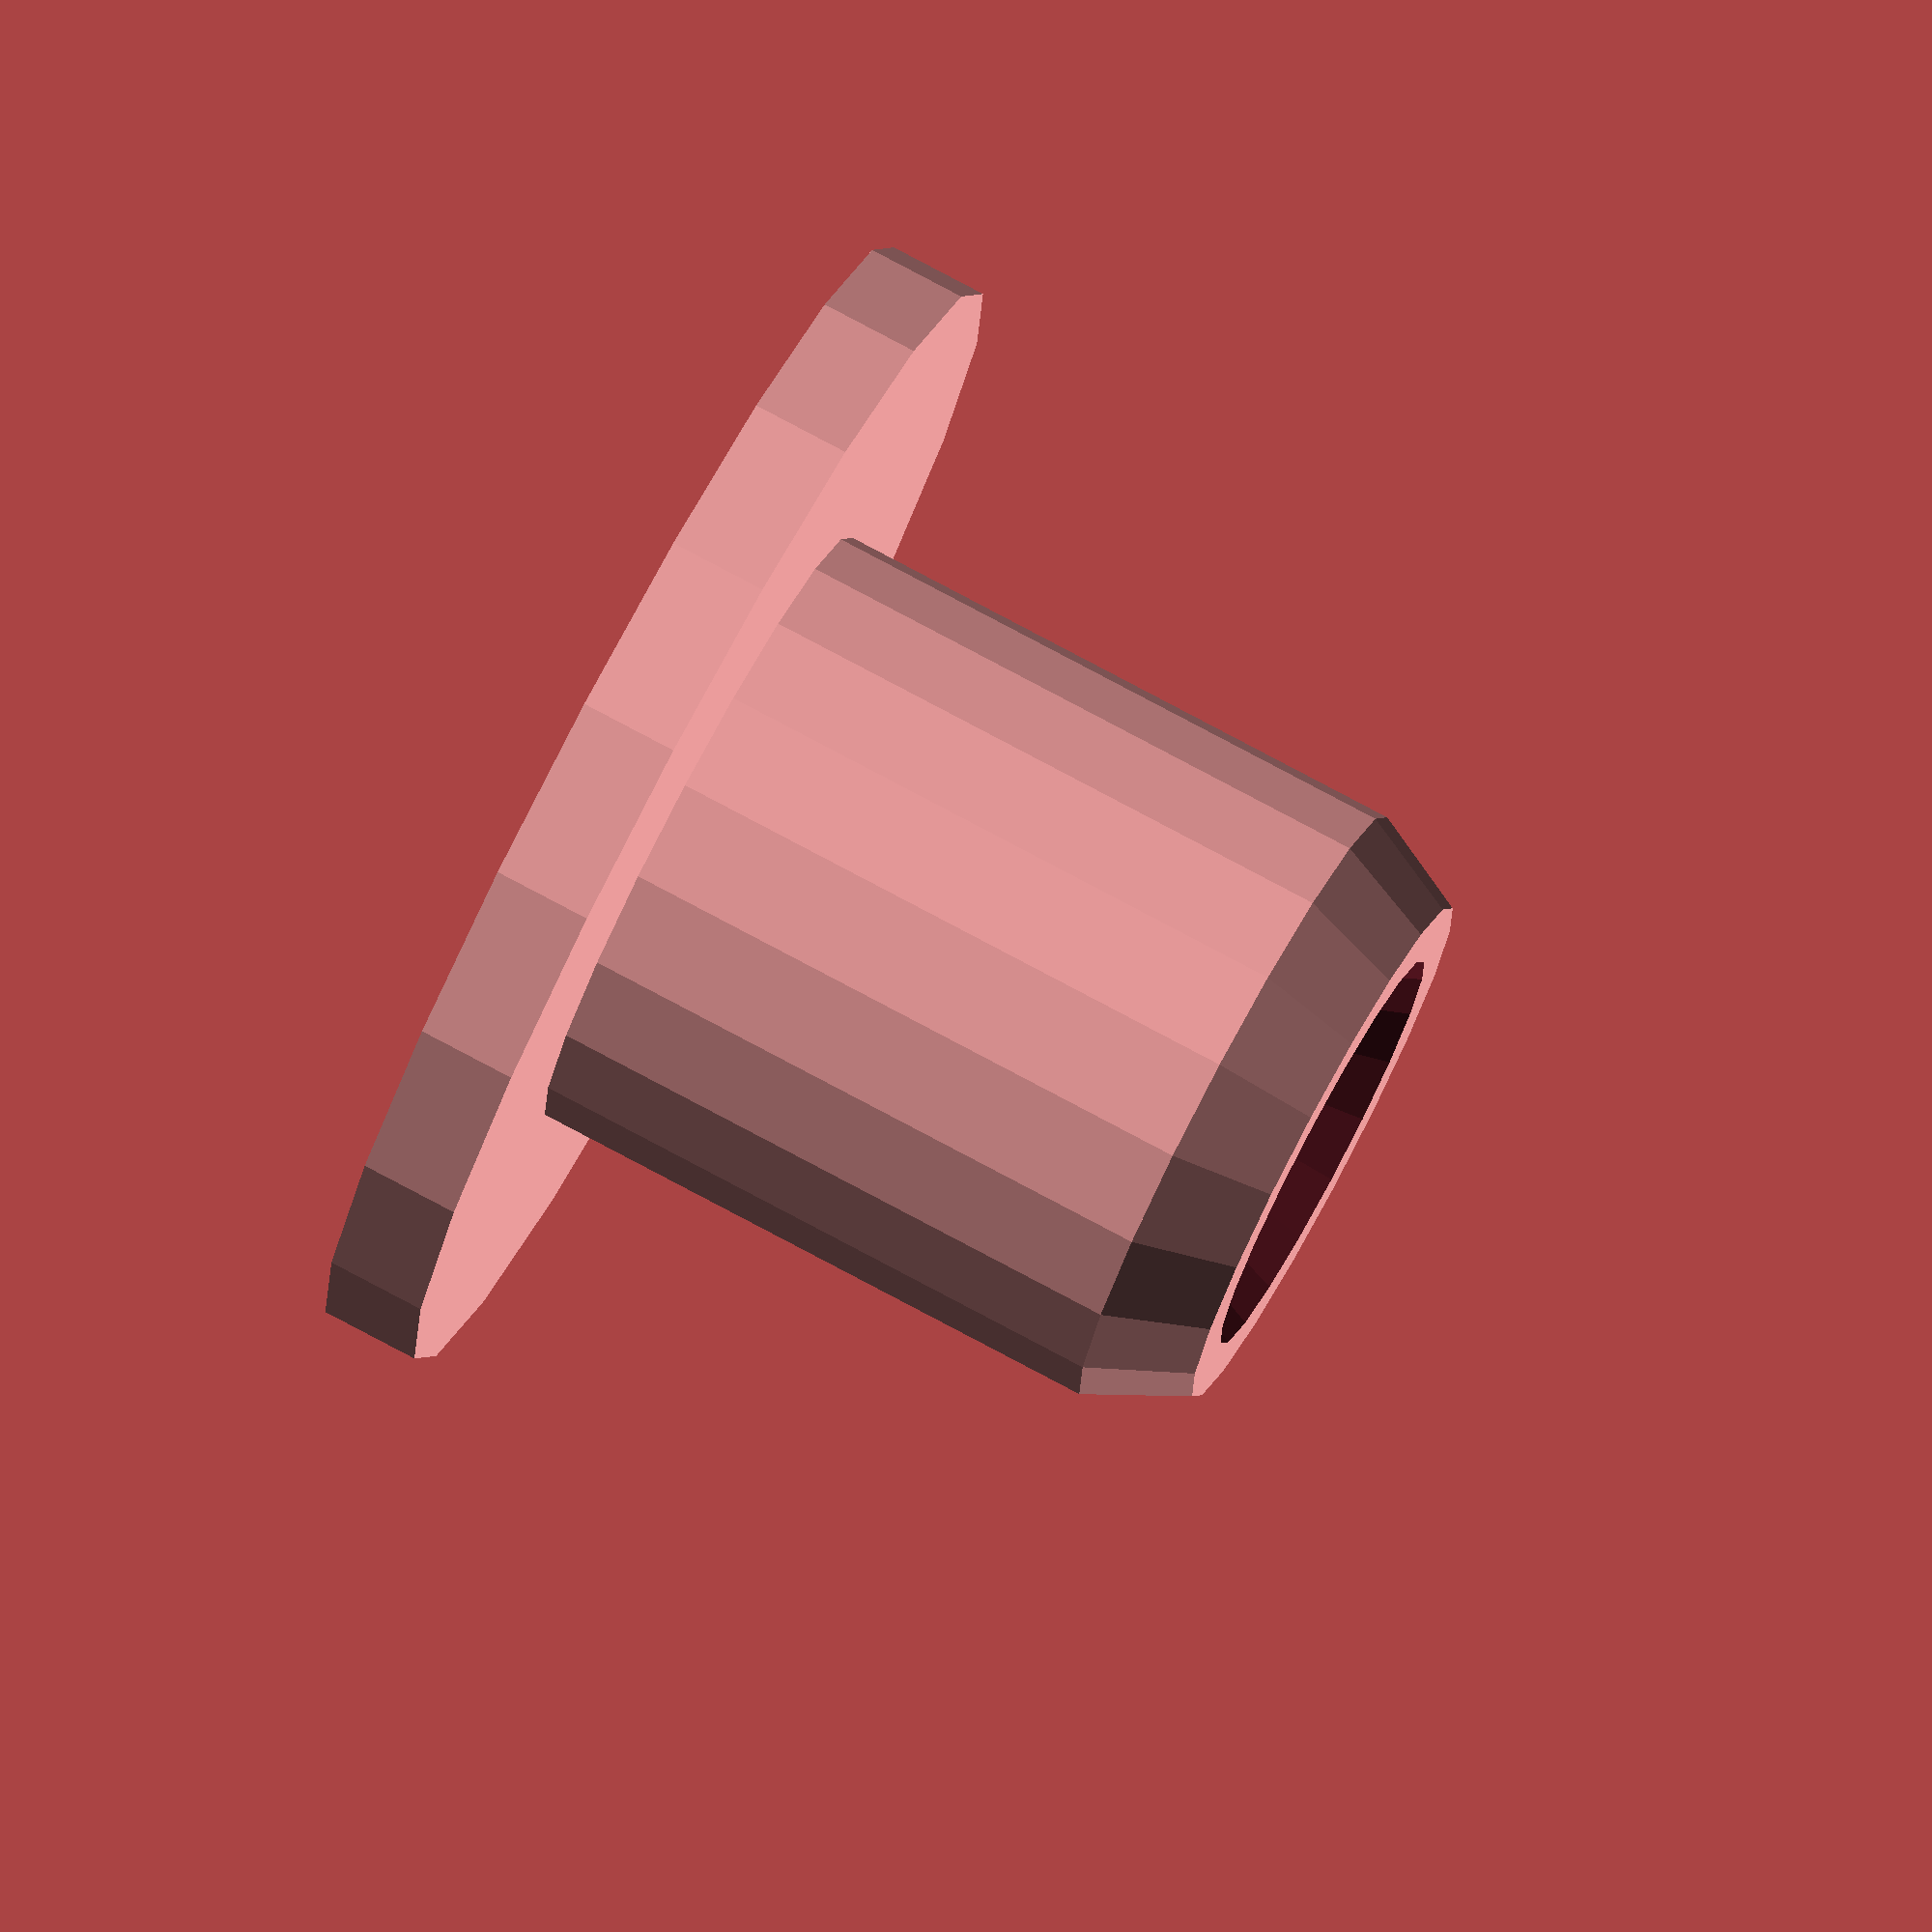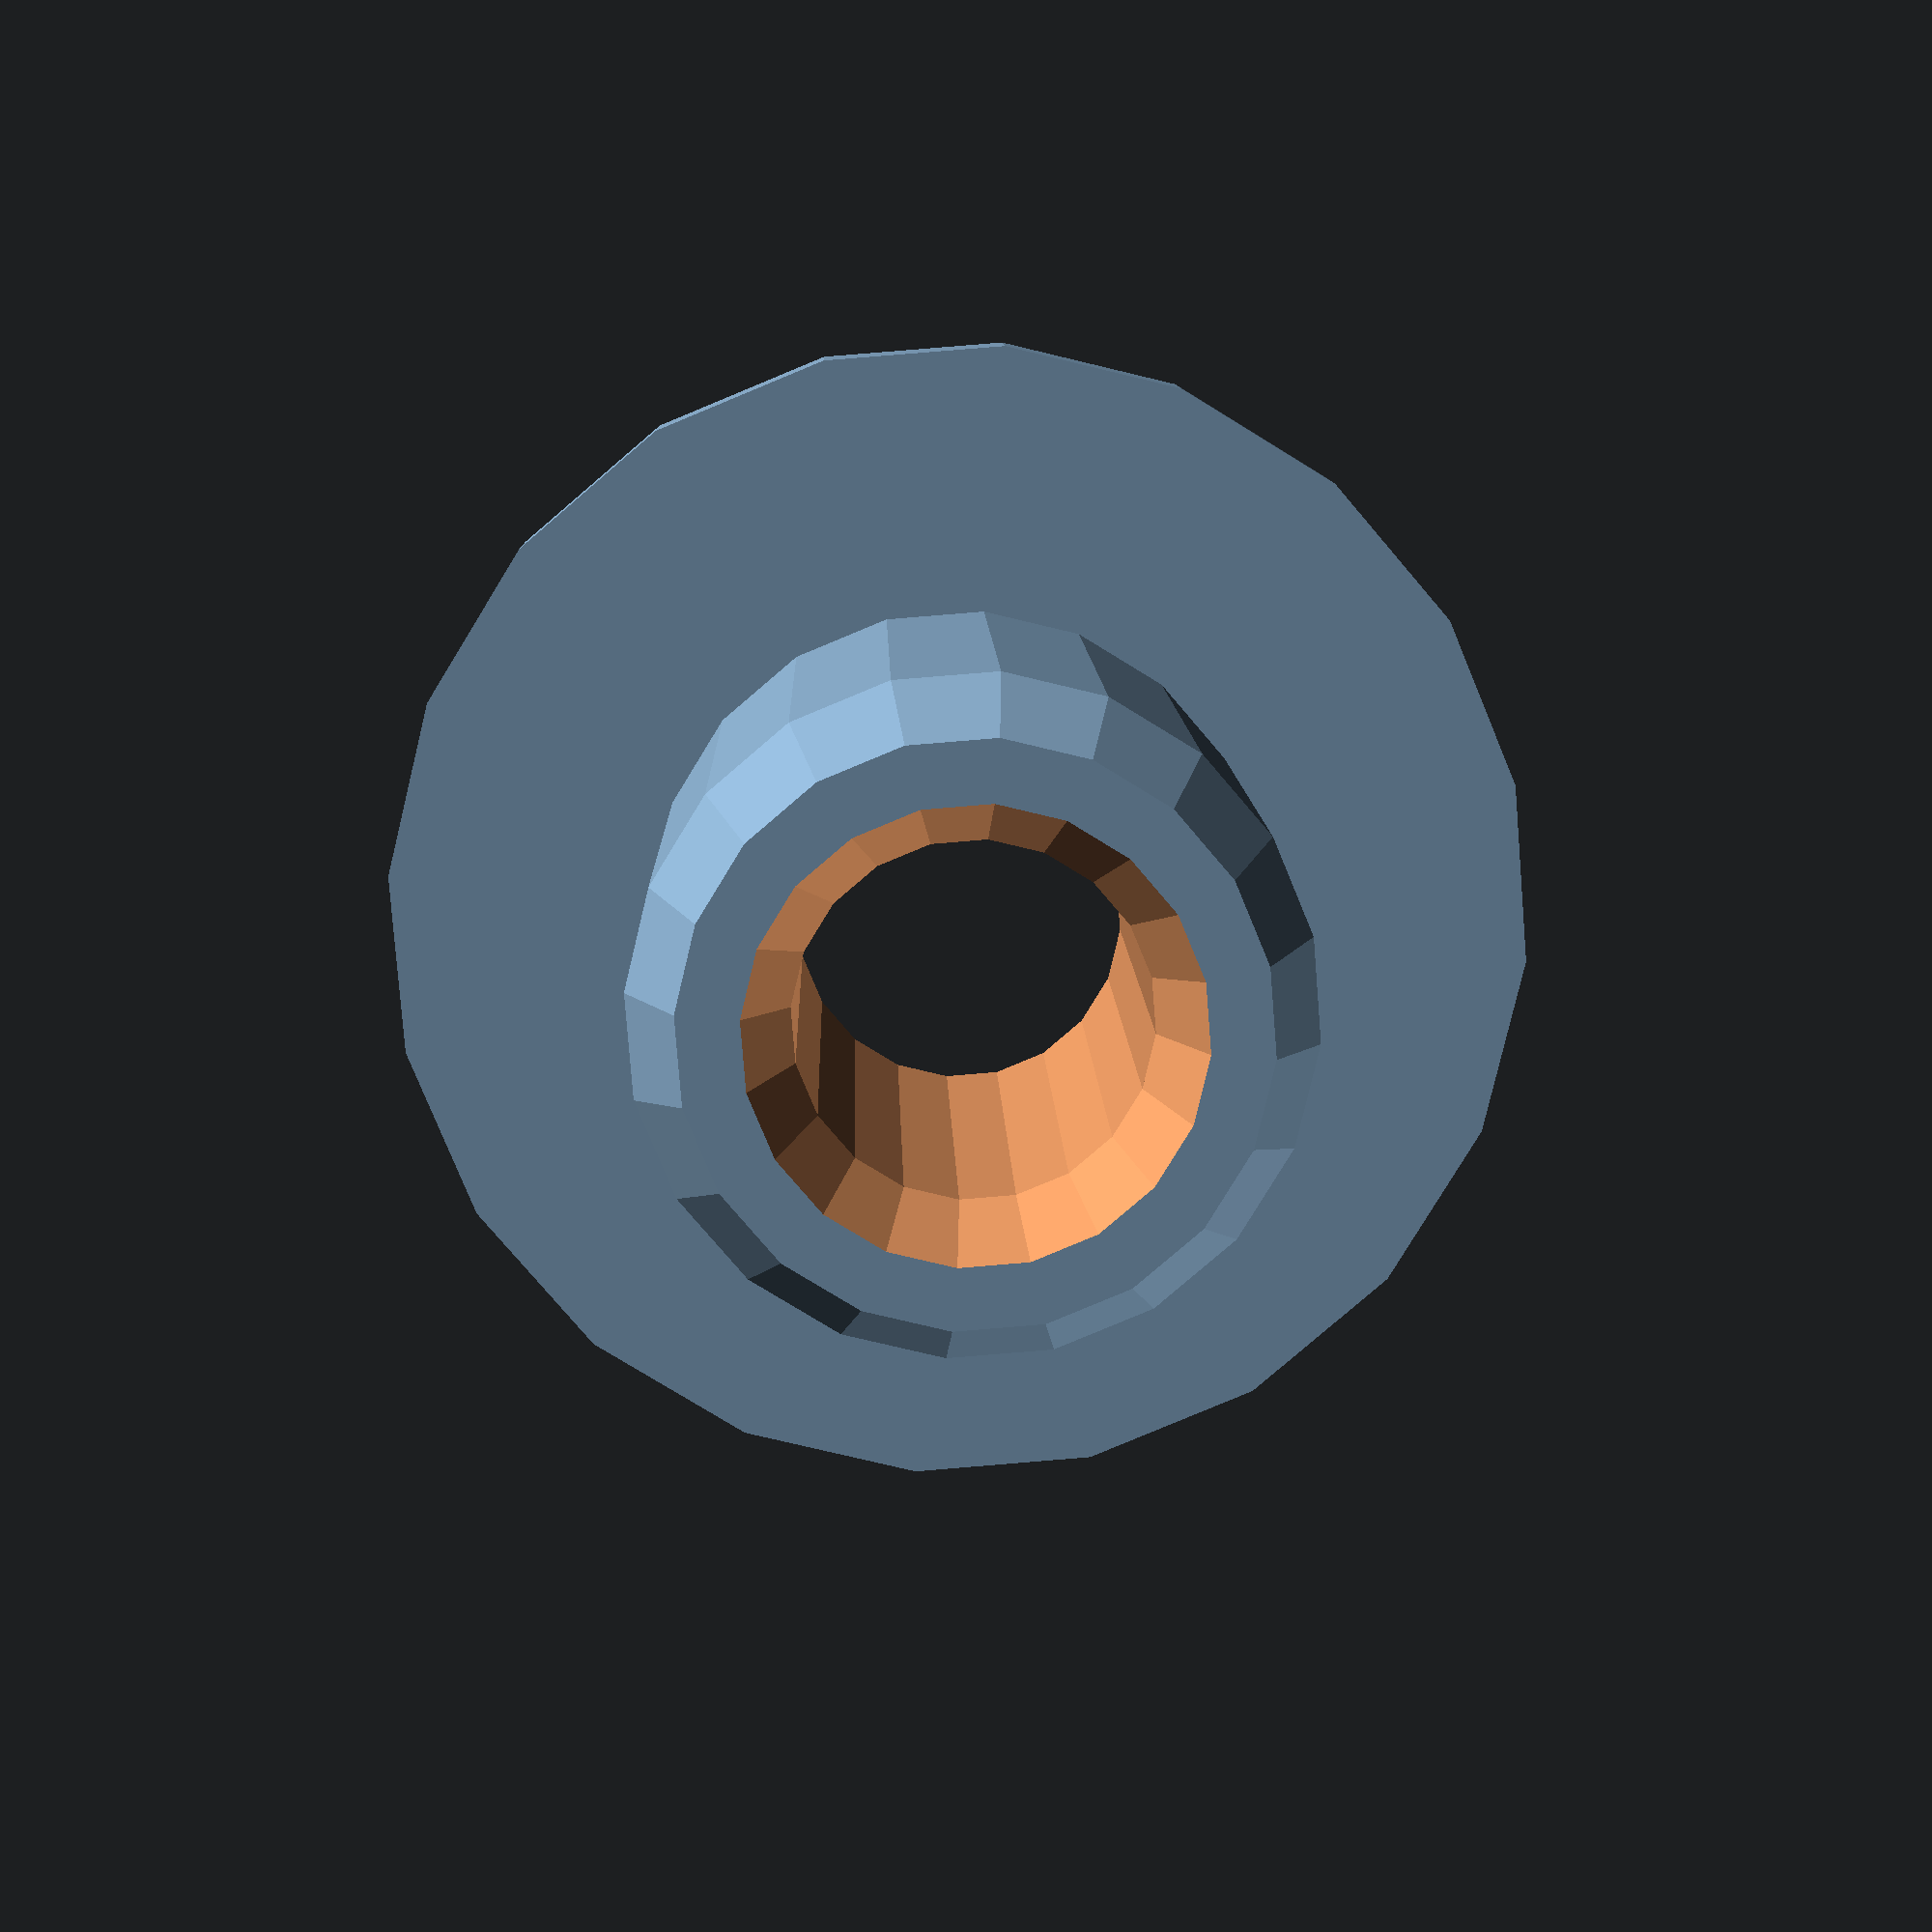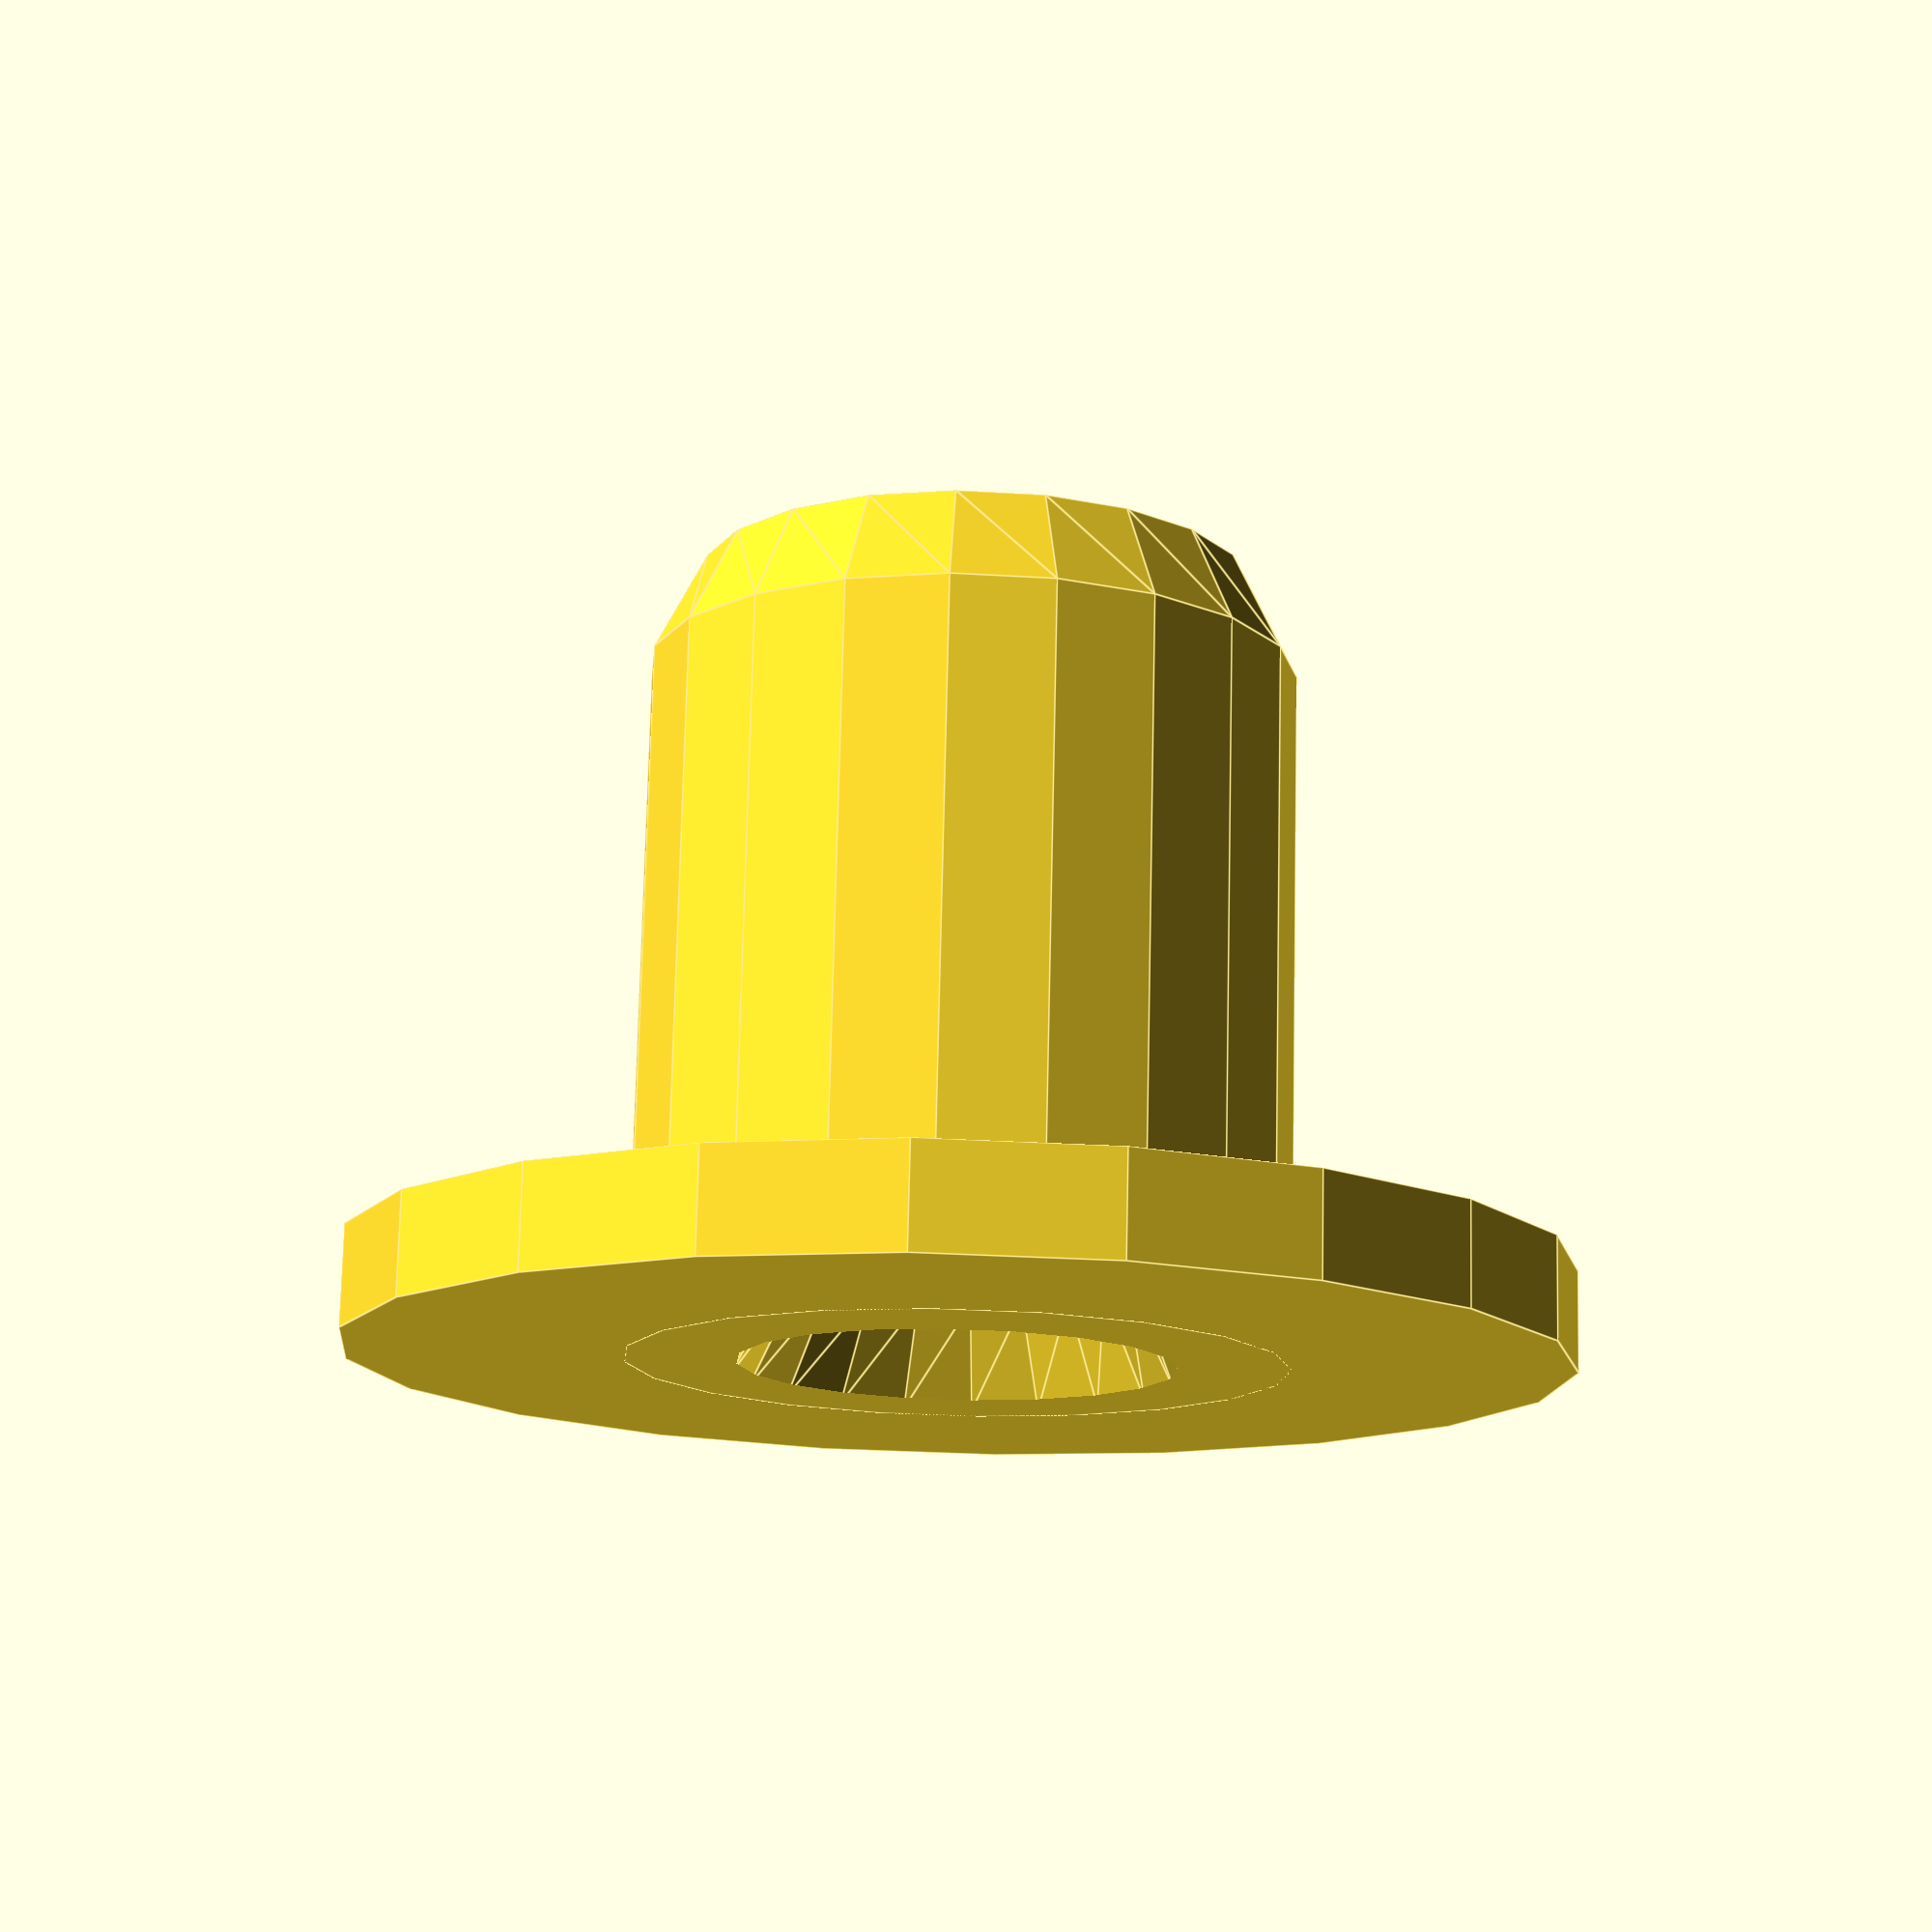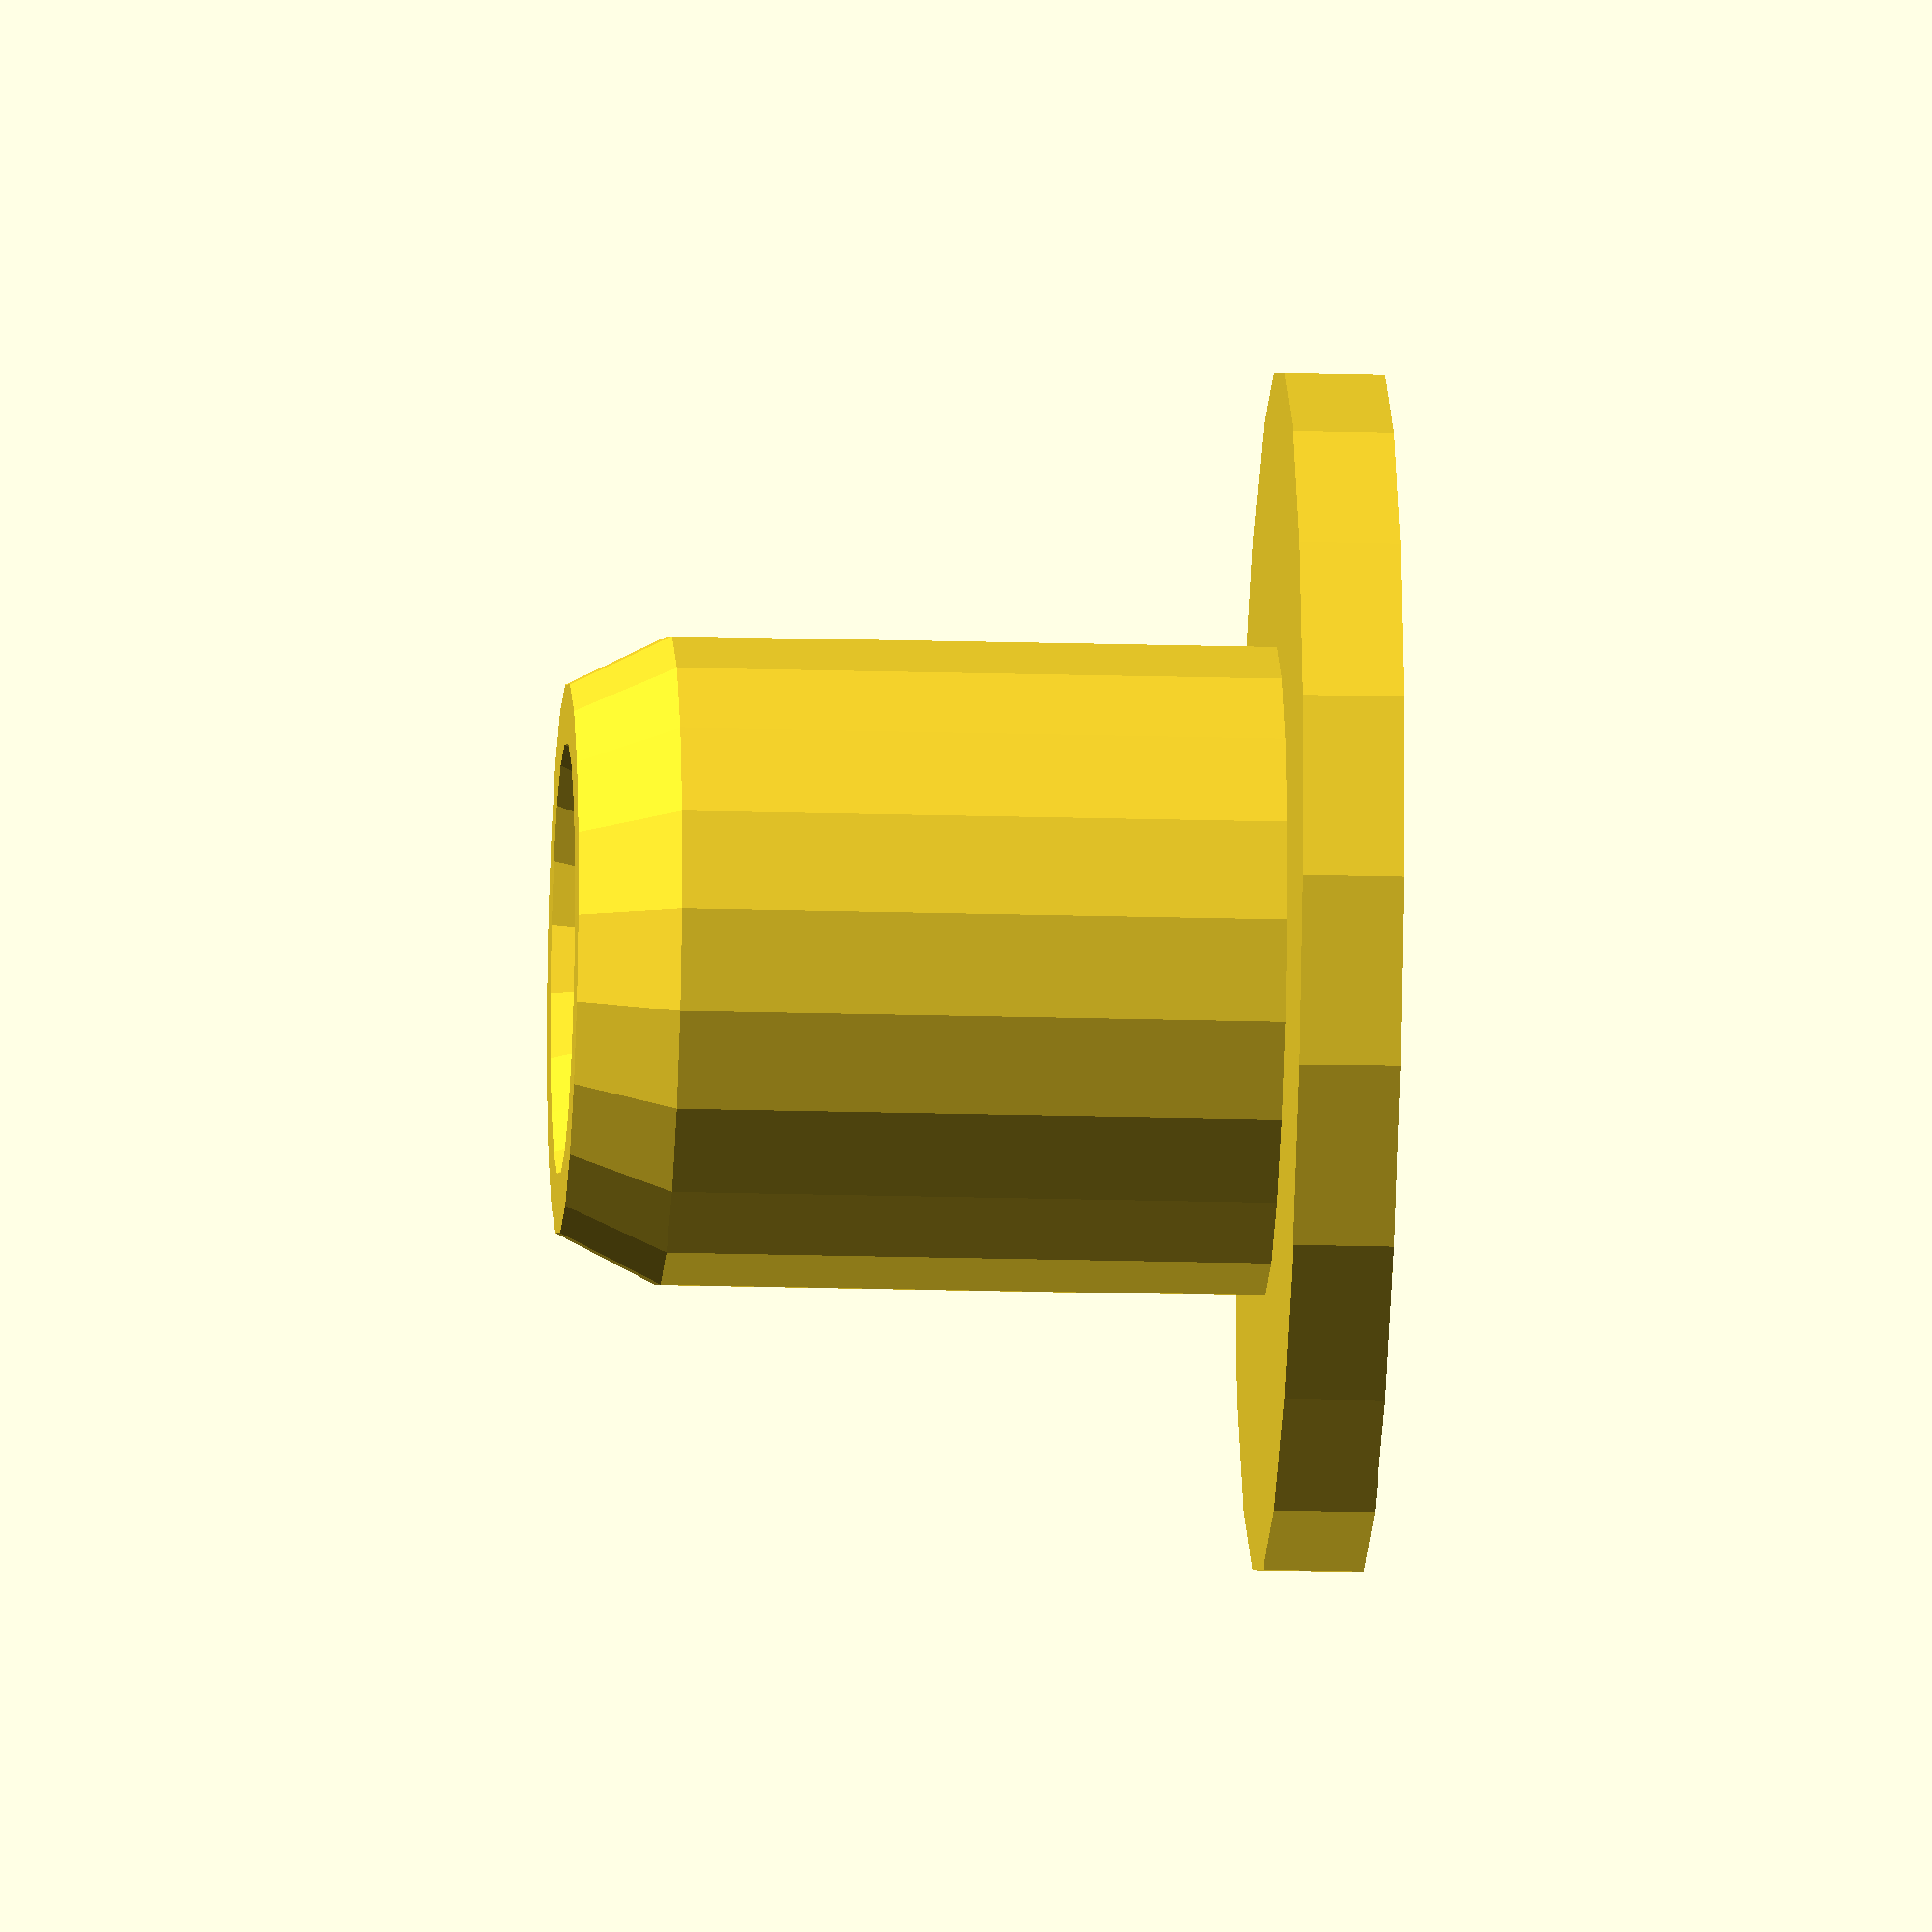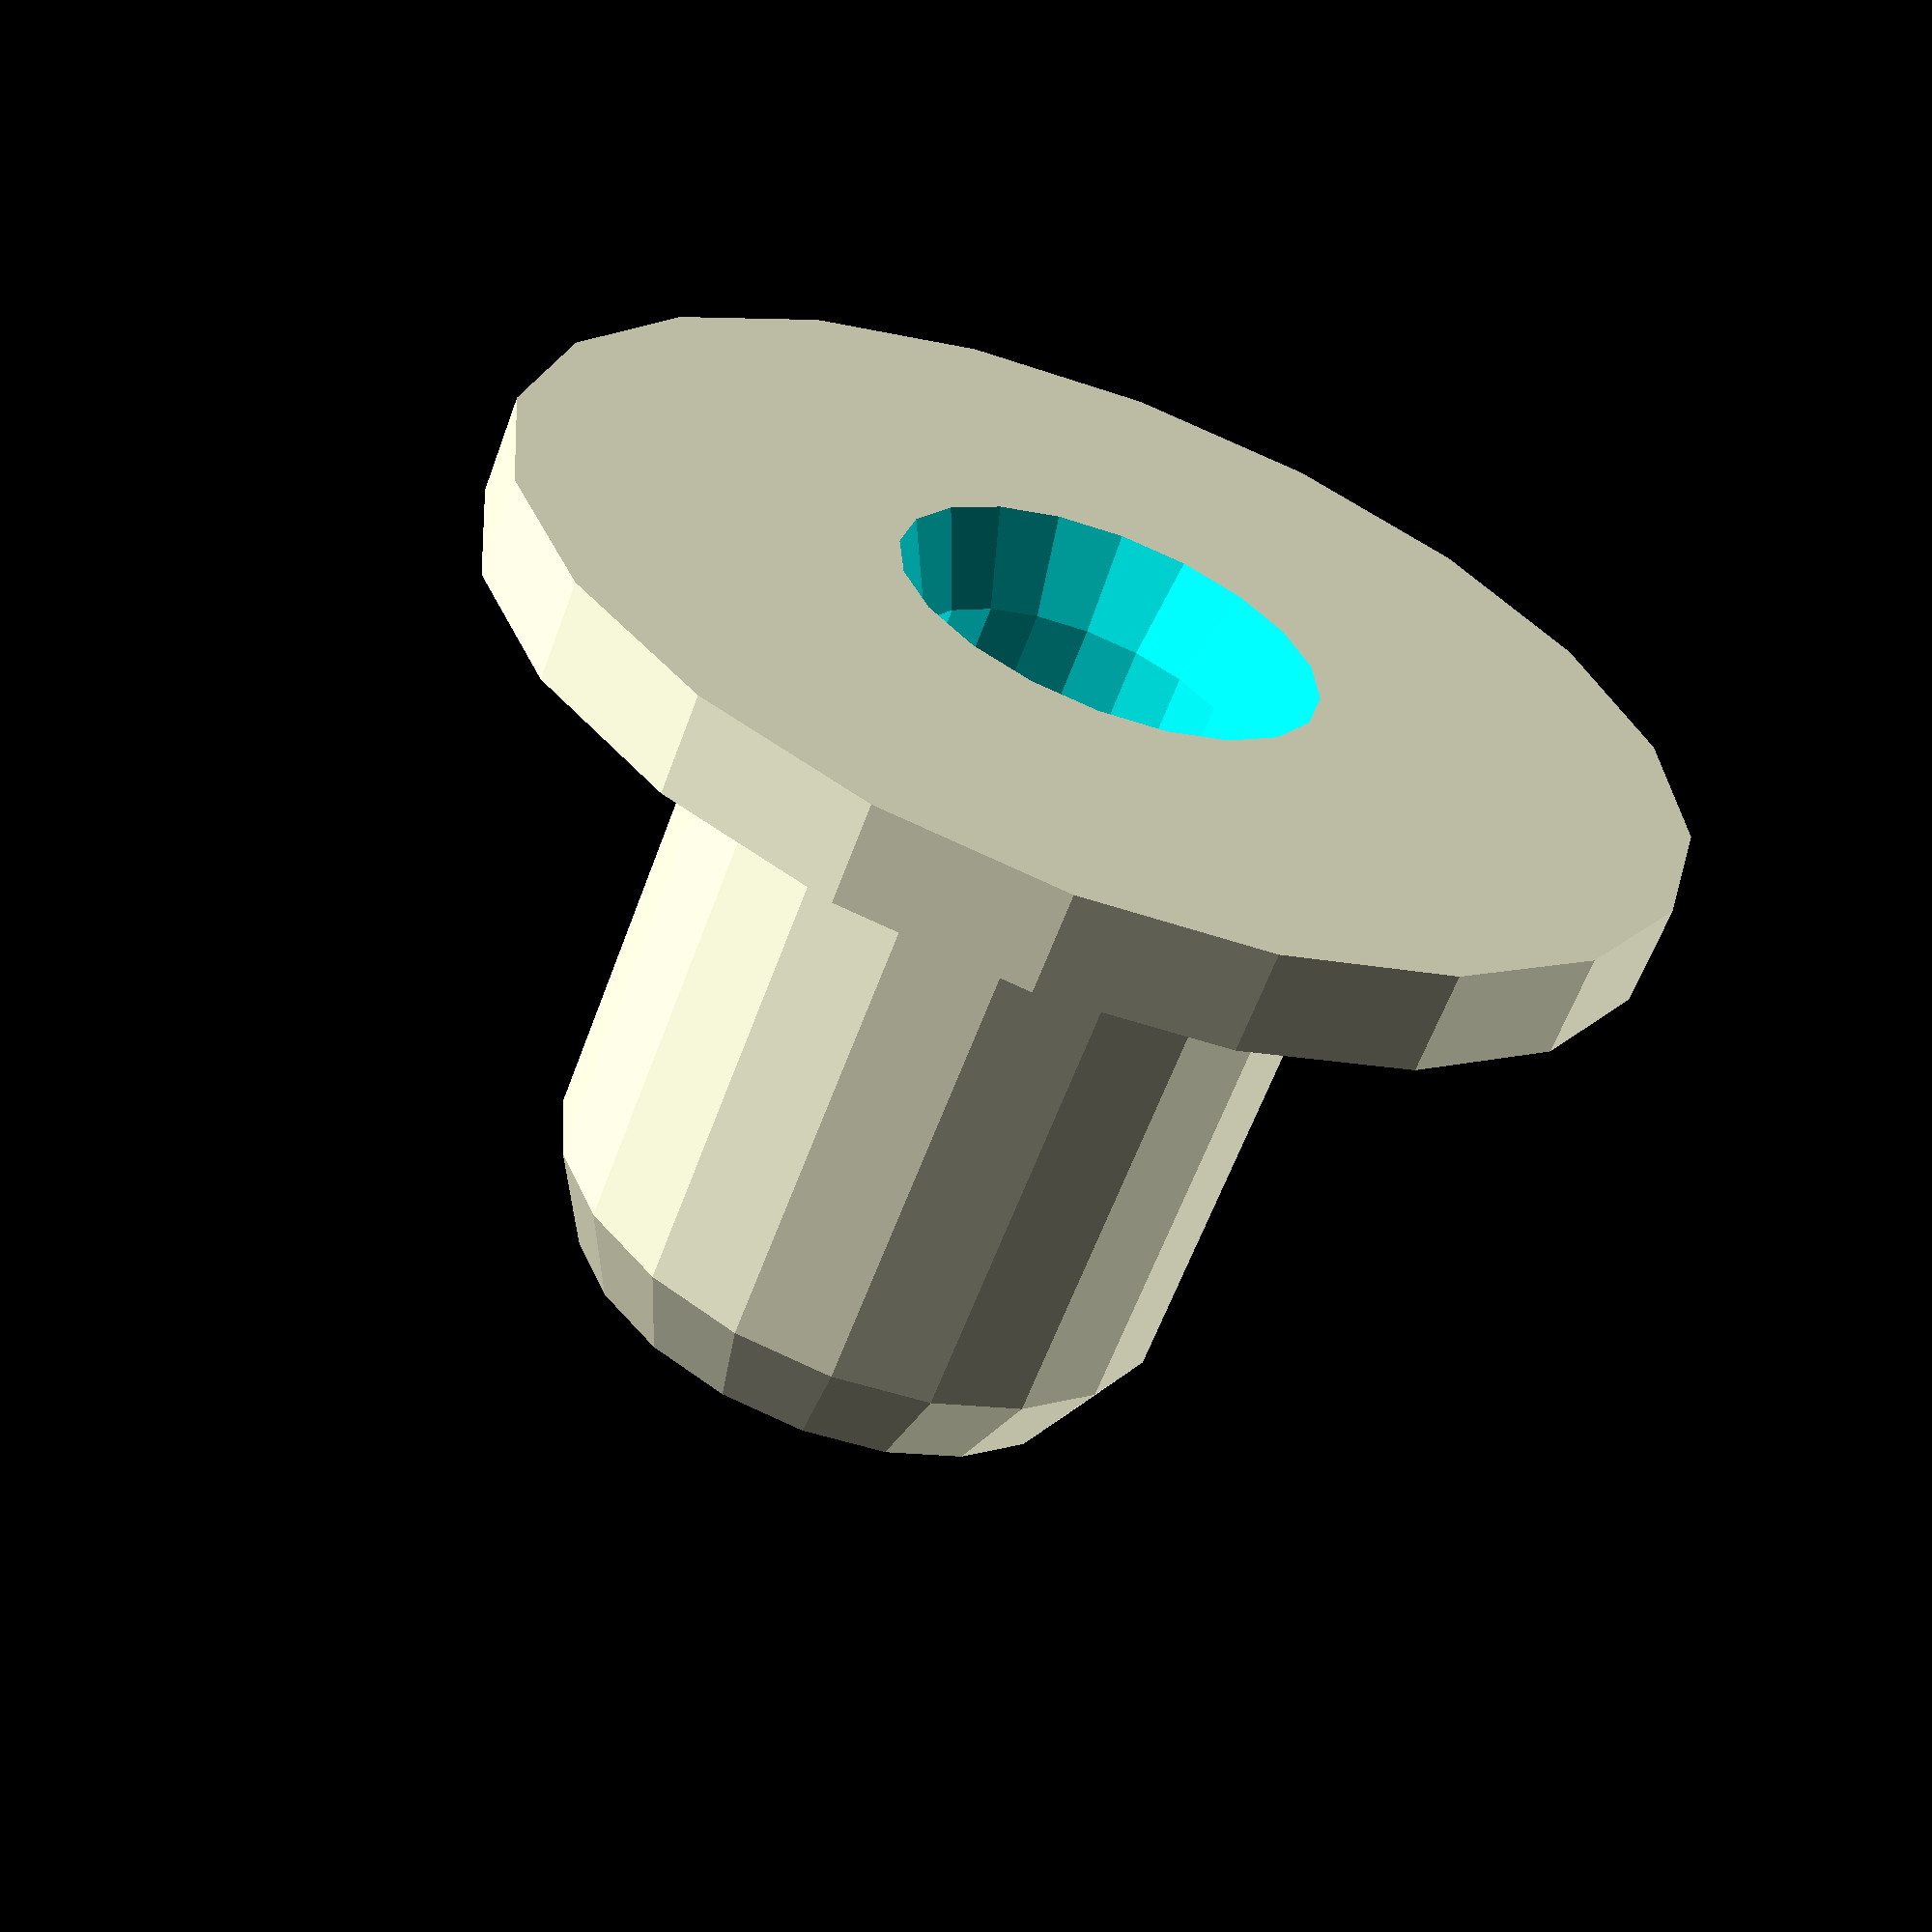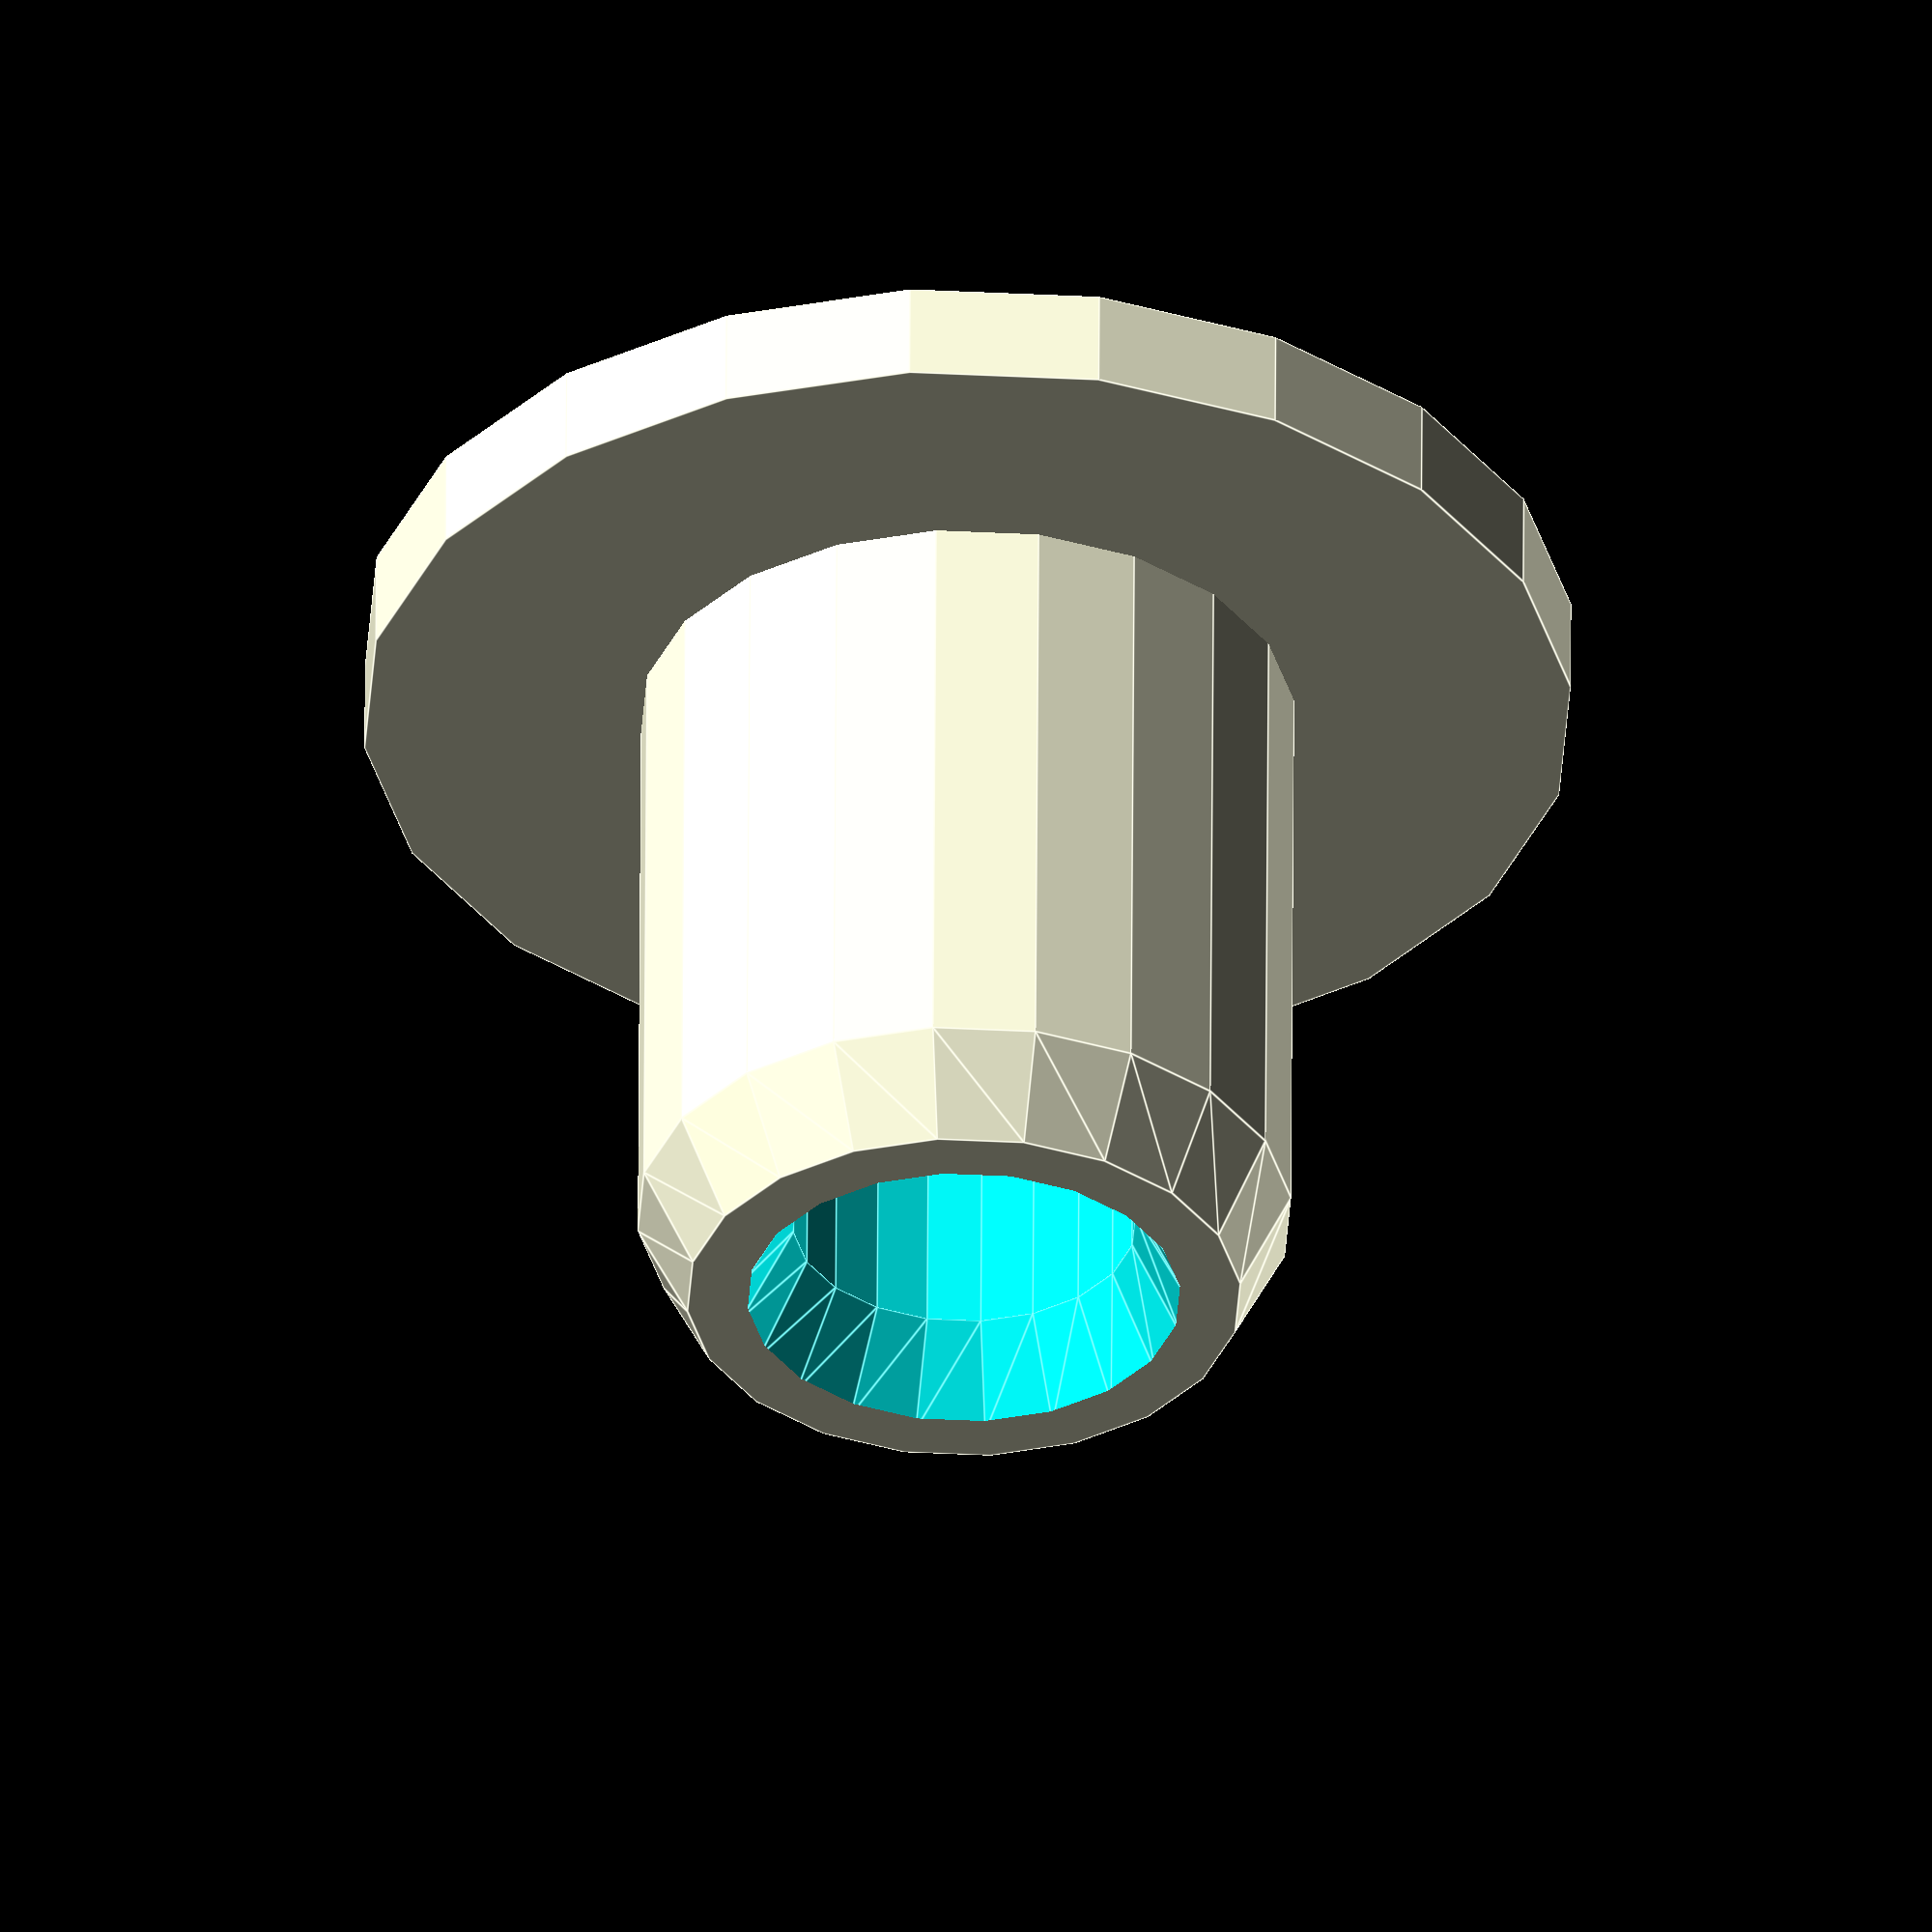
<openscad>
// Build Plate Footing

/* [Dimensions] */

// the footing base height
base_height = 1;

// the footing base diameter
base_diameter = 12;

// the height of the footing inner
inner_height = 8;

// the diameter of the footing inner
inner_diameter = 6.5;

// the diameter of the footing hole
hole_diameter = 3.4;

/* [hidden] */
$fn = 20;

difference() {
 union() {
  cylinder(h=base_height, r=base_diameter/2);
  cylinder(h=inner_height-1, r=inner_diameter/2);
  translate([0,0,inner_height - 1]) cylinder(h=1, r1=inner_diameter/2, r2=inner_diameter/2-.5);
 }
 translate([0,0,-1]) cylinder(h=inner_height+2, r=hole_diameter/2);
 translate([0,0,inner_height-0.9]) cylinder(h=1, r1=hole_diameter/2, r2=hole_diameter/2+.5);
 translate([0,0,-0.1]) cylinder(h=1, r1=hole_diameter/2+0.5, r2=hole_diameter/2);
}
</openscad>
<views>
elev=281.7 azim=66.9 roll=298.1 proj=o view=solid
elev=170.6 azim=148.5 roll=181.3 proj=p view=wireframe
elev=283.9 azim=219.9 roll=181.3 proj=p view=edges
elev=198.2 azim=297.0 roll=93.3 proj=o view=solid
elev=61.5 azim=211.2 roll=159.8 proj=p view=wireframe
elev=304.9 azim=102.5 roll=0.3 proj=o view=edges
</views>
